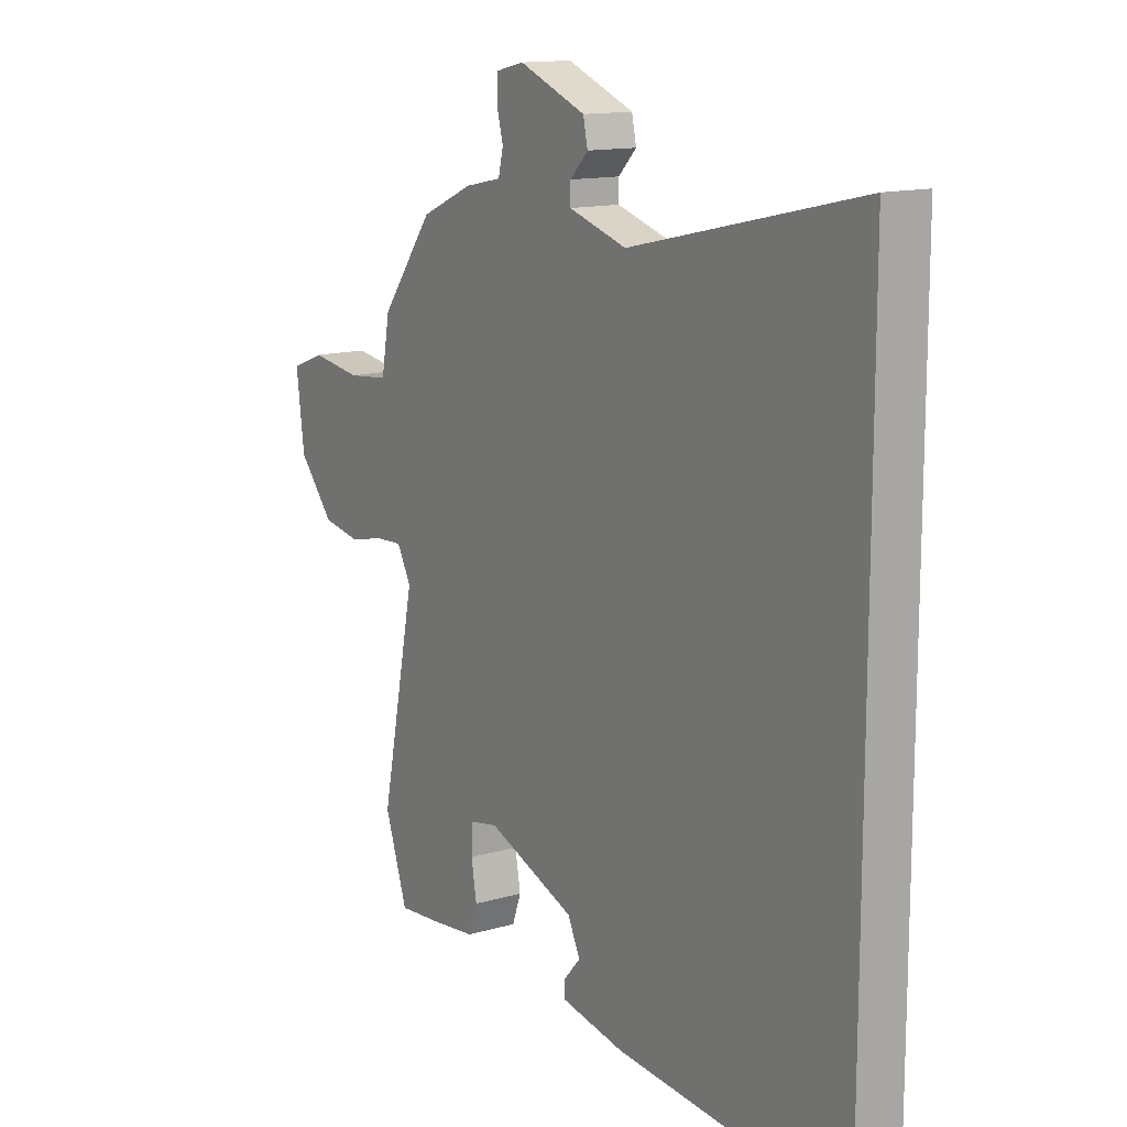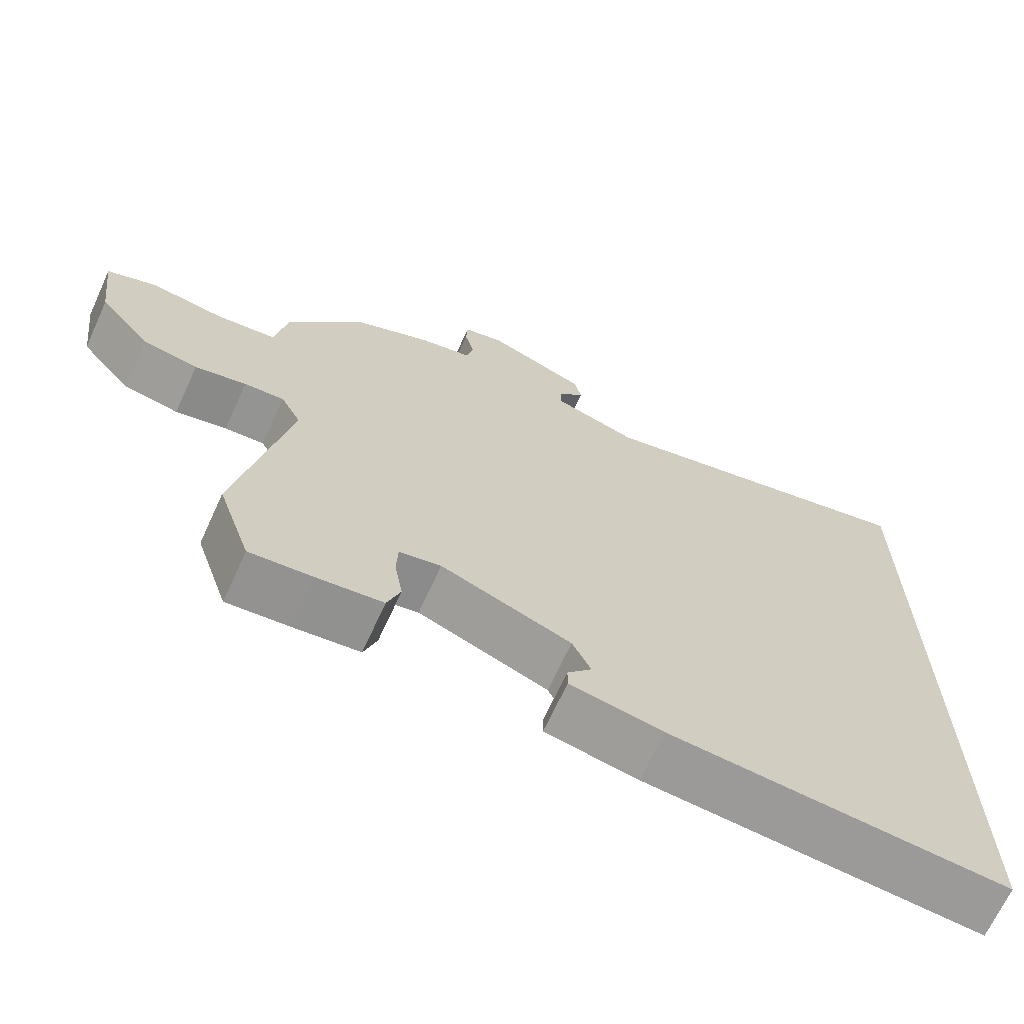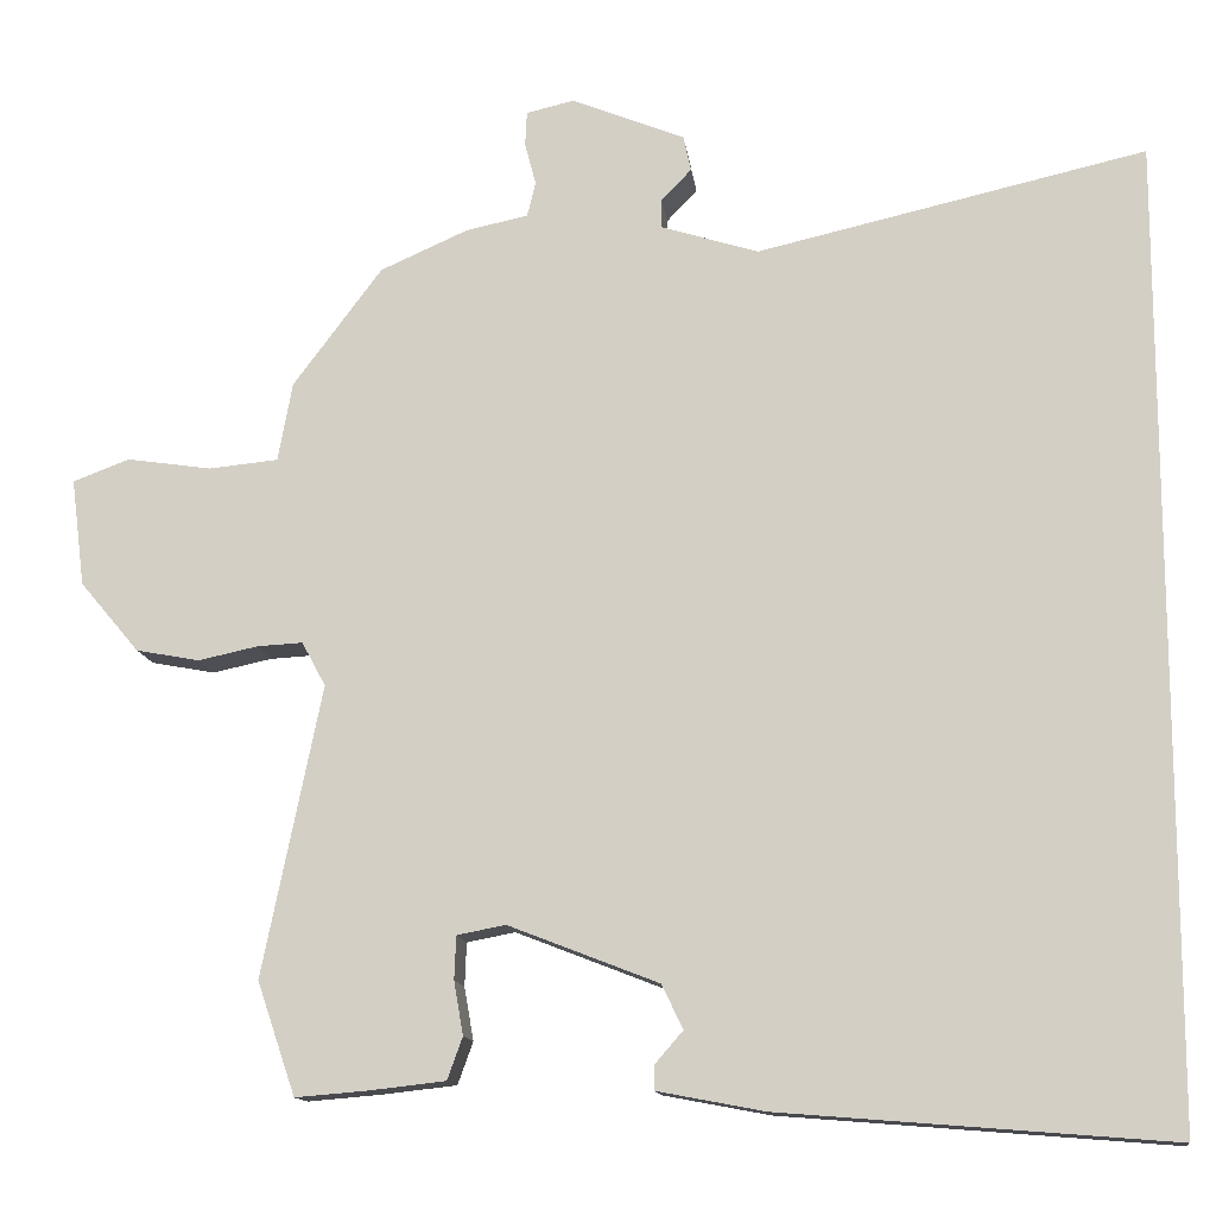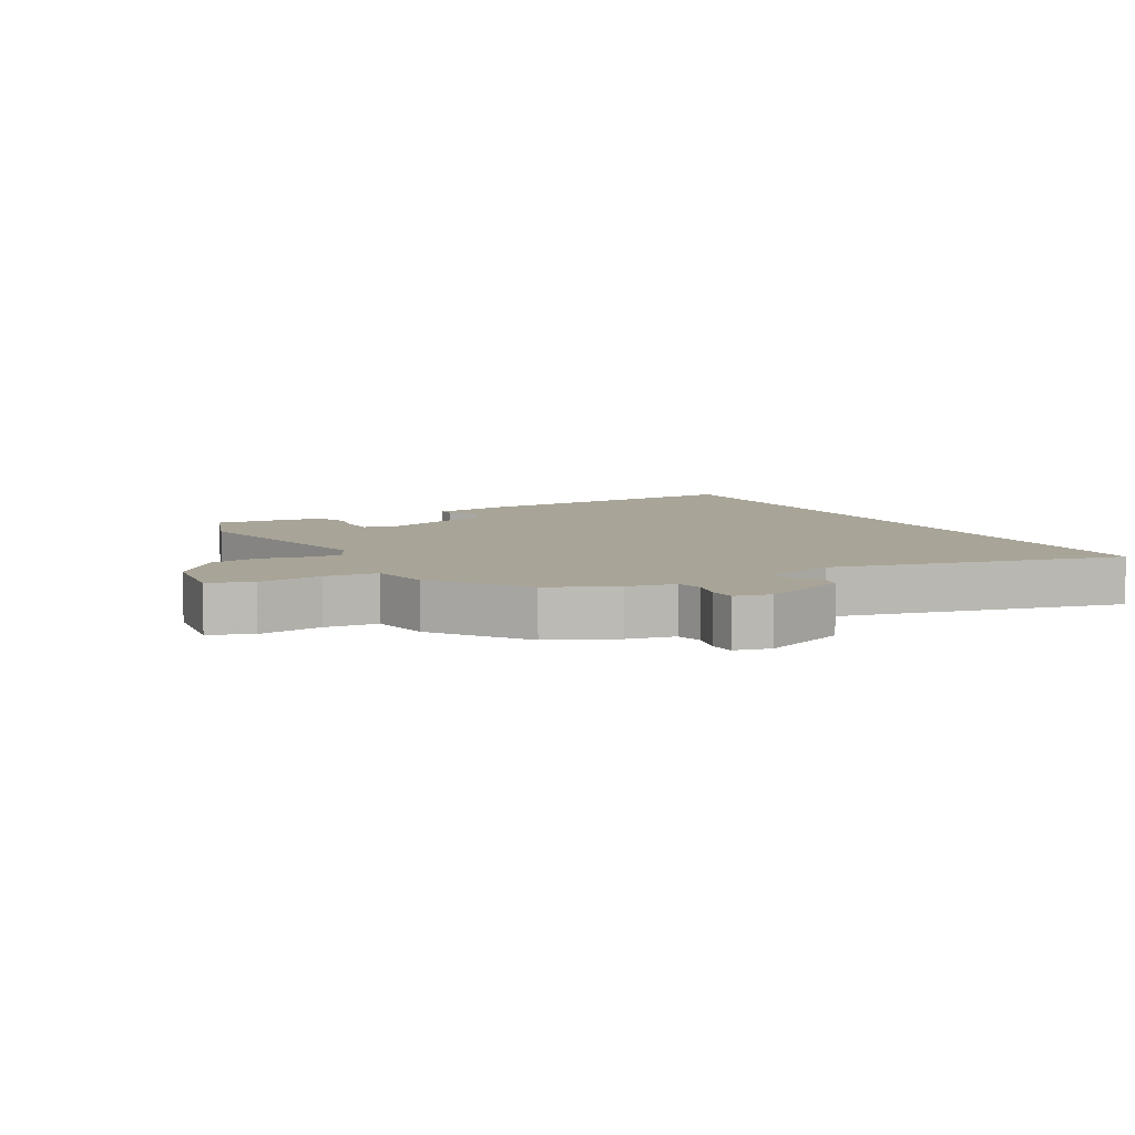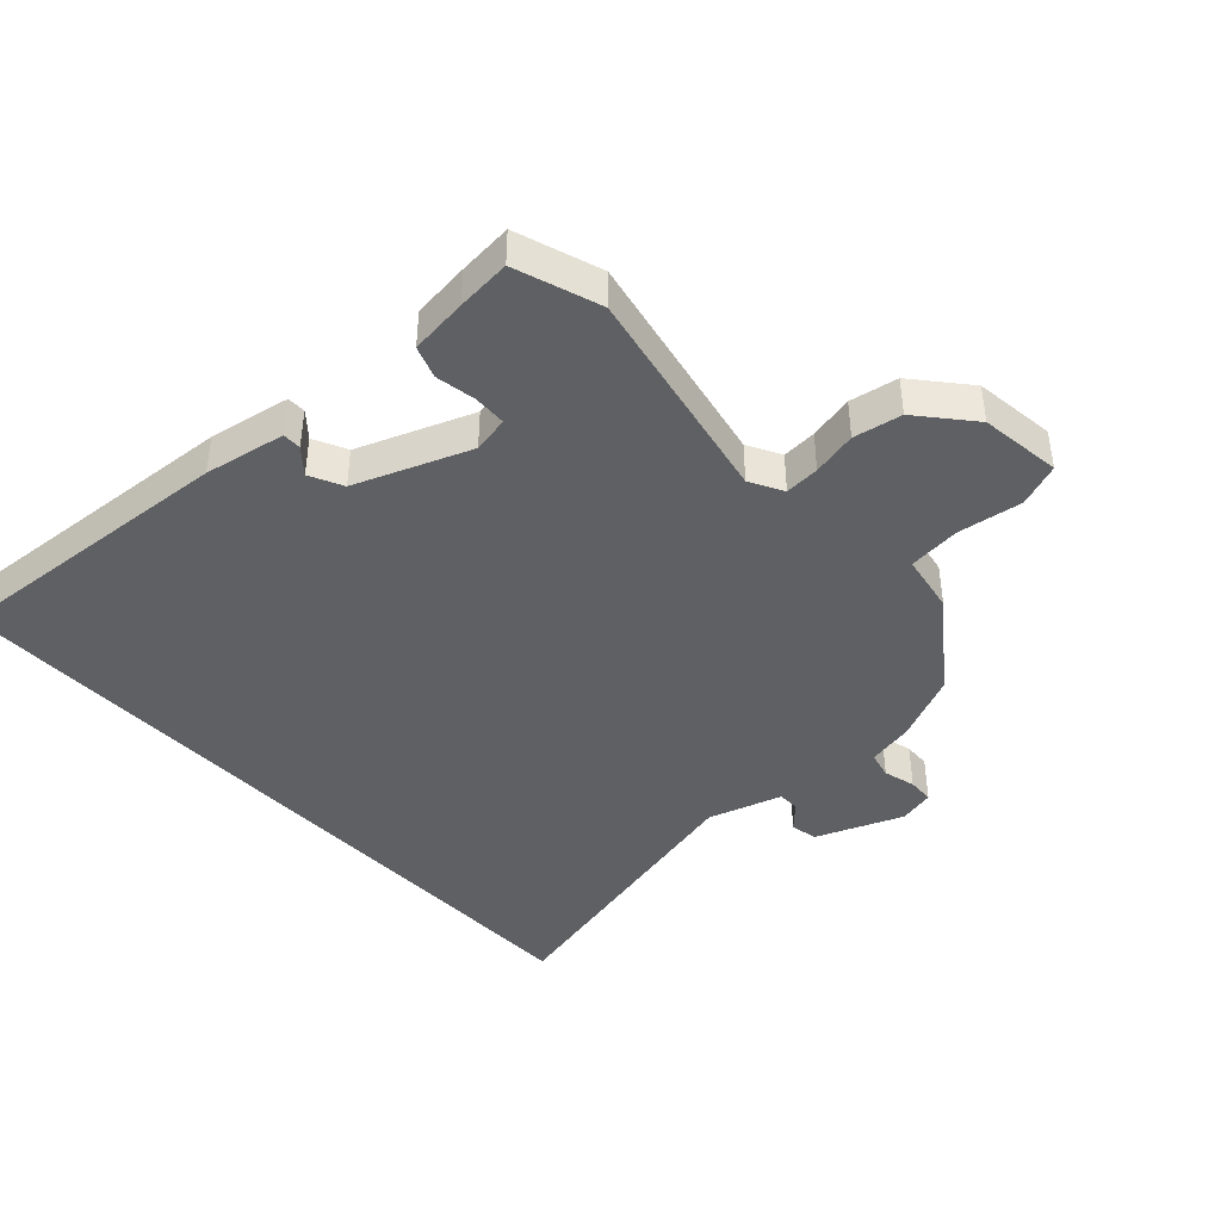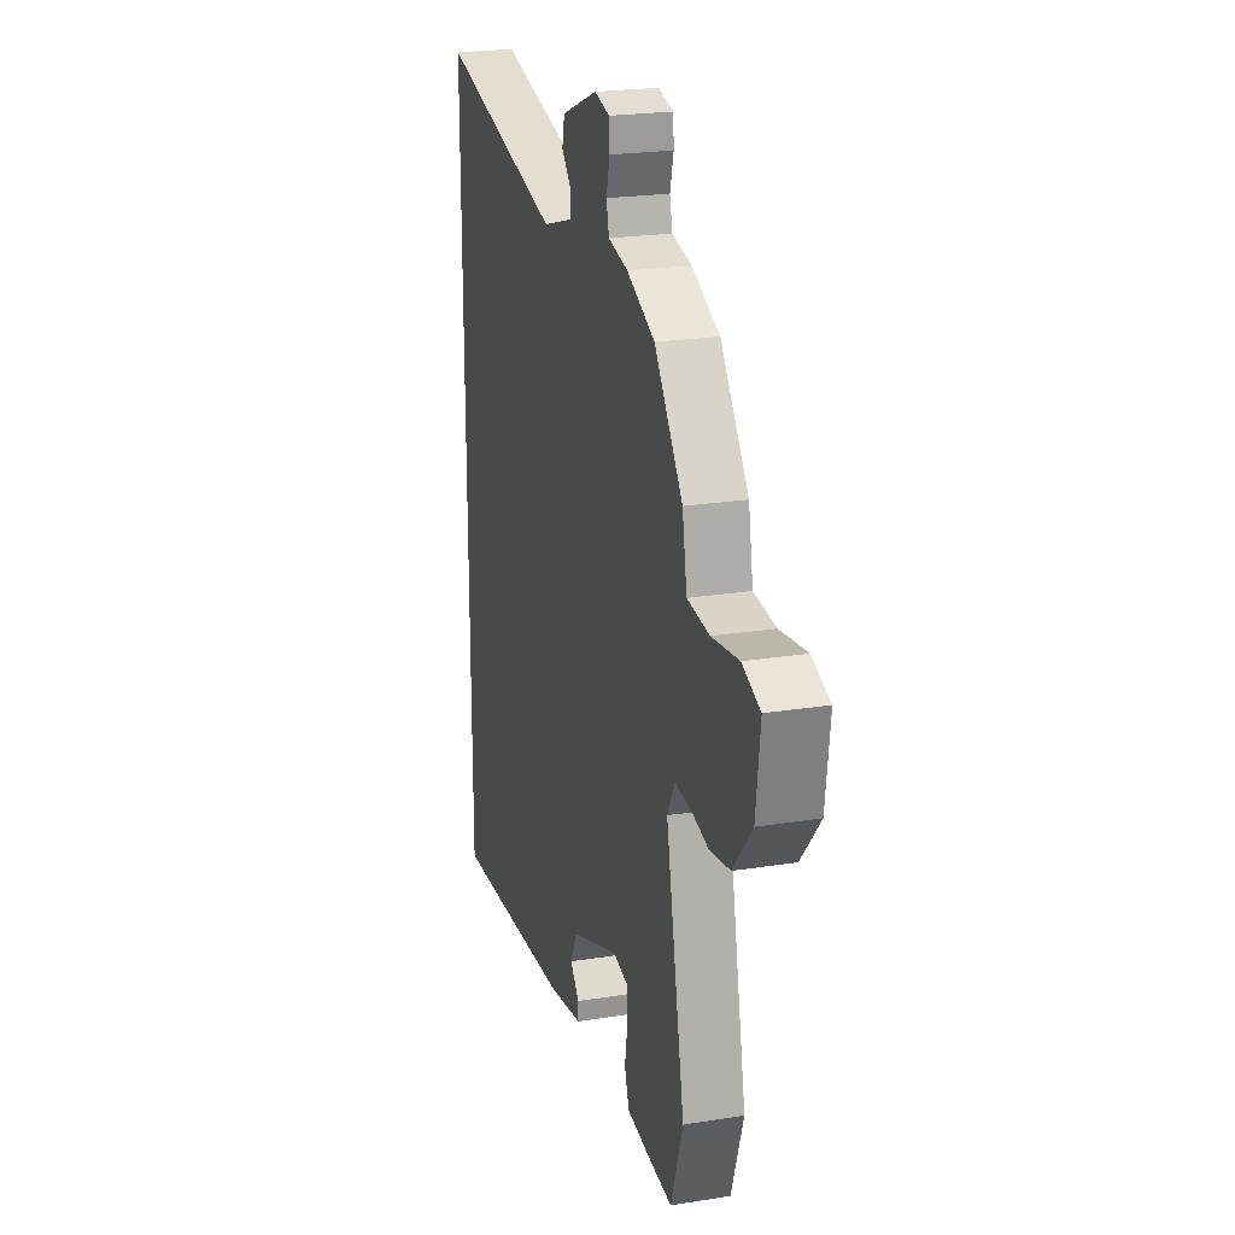
<metadata>
{"format":"obj","ext":"obj","renderer":"f3d","projection":"perspective","resolution":1024,"background":"white","views":[{"elev":13.6,"azim":56.6,"up":"+Z"},{"elev":-68.1,"azim":-24.6,"up":"+Z"},{"elev":-13.2,"azim":7.1,"up":"+Z"},{"elev":7.0,"azim":-28.5,"up":"+Y"},{"elev":-42.6,"azim":-137.1,"up":"+Y"},{"elev":22.8,"azim":-105.3,"up":"+Z"}]}
</metadata>
<code>
v 0.5 0.07 -0.572
v 0.041 0.07 -0.535
v -0.085 0.07 -0.511
v -0.085 0.07 -0.482
v -0.052 0.07 -0.444
v -0.077 0.07 -0.392
v -0.254 0.07 -0.323
v -0.311 0.07 -0.334
v -0.313 0.07 -0.385
v -0.302 0.07 -0.448
v -0.32 0.07 -0.498
v -0.41 0.07 -0.508
v -0.495 0.07 -0.515
v -0.54 0.07 -0.382
v -0.47 0.07 -0.04
v -0.498 0.07 0.012
v -0.552 0.07 0.009
v -0.622 0.07 -0.006
v -0.697 0.07 0.008
v -0.767 0.07 0.091
v -0.783 0.07 0.218
v -0.716 0.07 0.243
v -0.616 0.07 0.228
v -0.534 0.07 0.236
v -0.517 0.07 0.329
v -0.412 0.07 0.469
v -0.308 0.07 0.515
v -0.235 0.07 0.53
v -0.225 0.07 0.571
v -0.238 0.07 0.621
v -0.236 0.07 0.662
v -0.18 0.07 0.675
v -0.046 0.07 0.621
v -0.037 0.07 0.579
v -0.073 0.07 0.542
v -0.073 0.07 0.508
v 0.042 0.07 0.472
v 0.5 0.07 0.576
v 0.5 0 -0.572
v 0.041 0 -0.535
v -0.085 0 -0.511
v -0.085 0 -0.482
v -0.052 0 -0.444
v -0.077 0 -0.392
v -0.254 0 -0.323
v -0.311 0 -0.334
v -0.313 0 -0.385
v -0.302 0 -0.448
v -0.32 0 -0.498
v -0.41 0 -0.508
v -0.495 0 -0.515
v -0.54 0 -0.382
v -0.47 0 -0.04
v -0.498 0 0.012
v -0.552 0 0.009
v -0.622 0 -0.006
v -0.697 0 0.008
v -0.767 0 0.091
v -0.783 0 0.218
v -0.716 0 0.243
v -0.616 0 0.228
v -0.534 0 0.236
v -0.517 0 0.329
v -0.412 0 0.469
v -0.308 0 0.515
v -0.235 0 0.53
v -0.225 0 0.571
v -0.238 0 0.621
v -0.236 0 0.662
v -0.18 0 0.675
v -0.046 0 0.621
v -0.037 0 0.579
v -0.073 0 0.542
v -0.073 0 0.508
v 0.042 0 0.472
v 0.5 0 0.576
f 37 38 1 2
f 36 37 2
f 33 34 35
f 32 33 35
f 31 32 35
f 30 31 35
f 29 30 35
f 28 29 35 36
f 28 36 2
f 27 28 2
f 26 27 2
f 25 26 2
f 24 25 2
f 21 22 23
f 20 21 23
f 19 20 23
f 18 19 23
f 17 18 23
f 16 17 23 24
f 15 16 24
f 13 14 15
f 12 13 15
f 11 12 15
f 10 11 15
f 9 10 15
f 8 9 15 24
f 7 8 24
f 6 7 24
f 2 3 4 5
f 2 5 6
f 2 6 24
f 40 39 76 75
f 40 75 74
f 73 72 71
f 73 71 70
f 73 70 69
f 73 69 68
f 73 68 67
f 74 73 67 66
f 40 74 66
f 40 66 65
f 40 65 64
f 40 64 63
f 40 63 62
f 61 60 59
f 61 59 58
f 61 58 57
f 61 57 56
f 61 56 55
f 62 61 55 54
f 62 54 53
f 53 52 51
f 53 51 50
f 53 50 49
f 53 49 48
f 53 48 47
f 62 53 47 46
f 62 46 45
f 62 45 44
f 43 42 41 40
f 44 43 40
f 62 44 40
f 1 39 40 2
f 2 40 41 3
f 3 41 42 4
f 4 42 43 5
f 5 43 44 6
f 6 44 45 7
f 7 45 46 8
f 8 46 47 9
f 9 47 48 10
f 10 48 49 11
f 11 49 50 12
f 12 50 51 13
f 13 51 52 14
f 14 52 53 15
f 15 53 54 16
f 16 54 55 17
f 17 55 56 18
f 18 56 57 19
f 19 57 58 20
f 20 58 59 21
f 21 59 60 22
f 22 60 61 23
f 23 61 62 24
f 24 62 63 25
f 25 63 64 26
f 26 64 65 27
f 27 65 66 28
f 28 66 67 29
f 29 67 68 30
f 30 68 69 31
f 31 69 70 32
f 32 70 71 33
f 33 71 72 34
f 34 72 73 35
f 35 73 74 36
f 36 74 75 37
f 37 75 76 38
f 38 76 39 1

</code>
